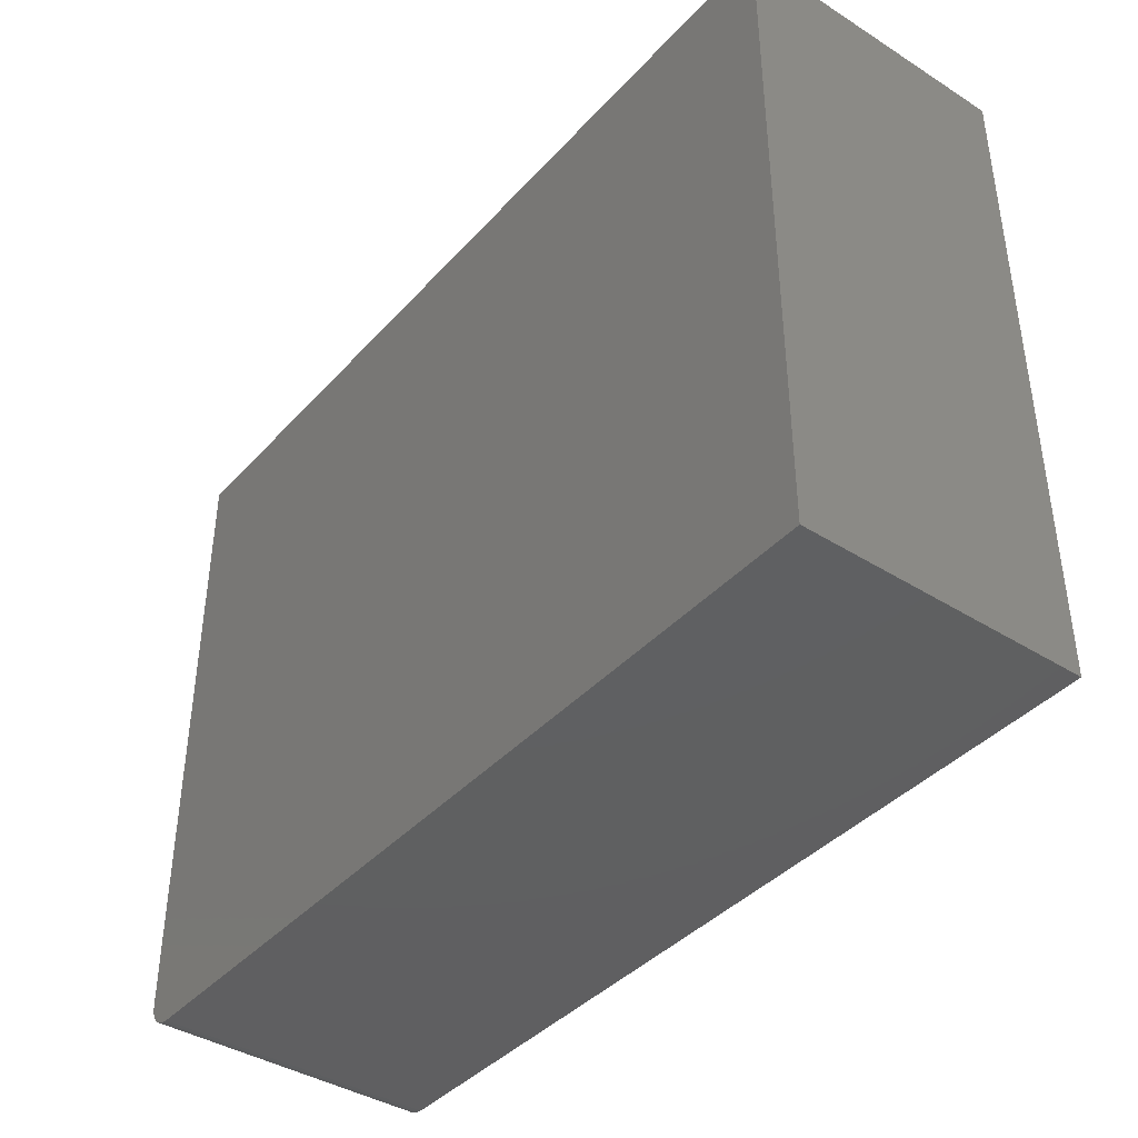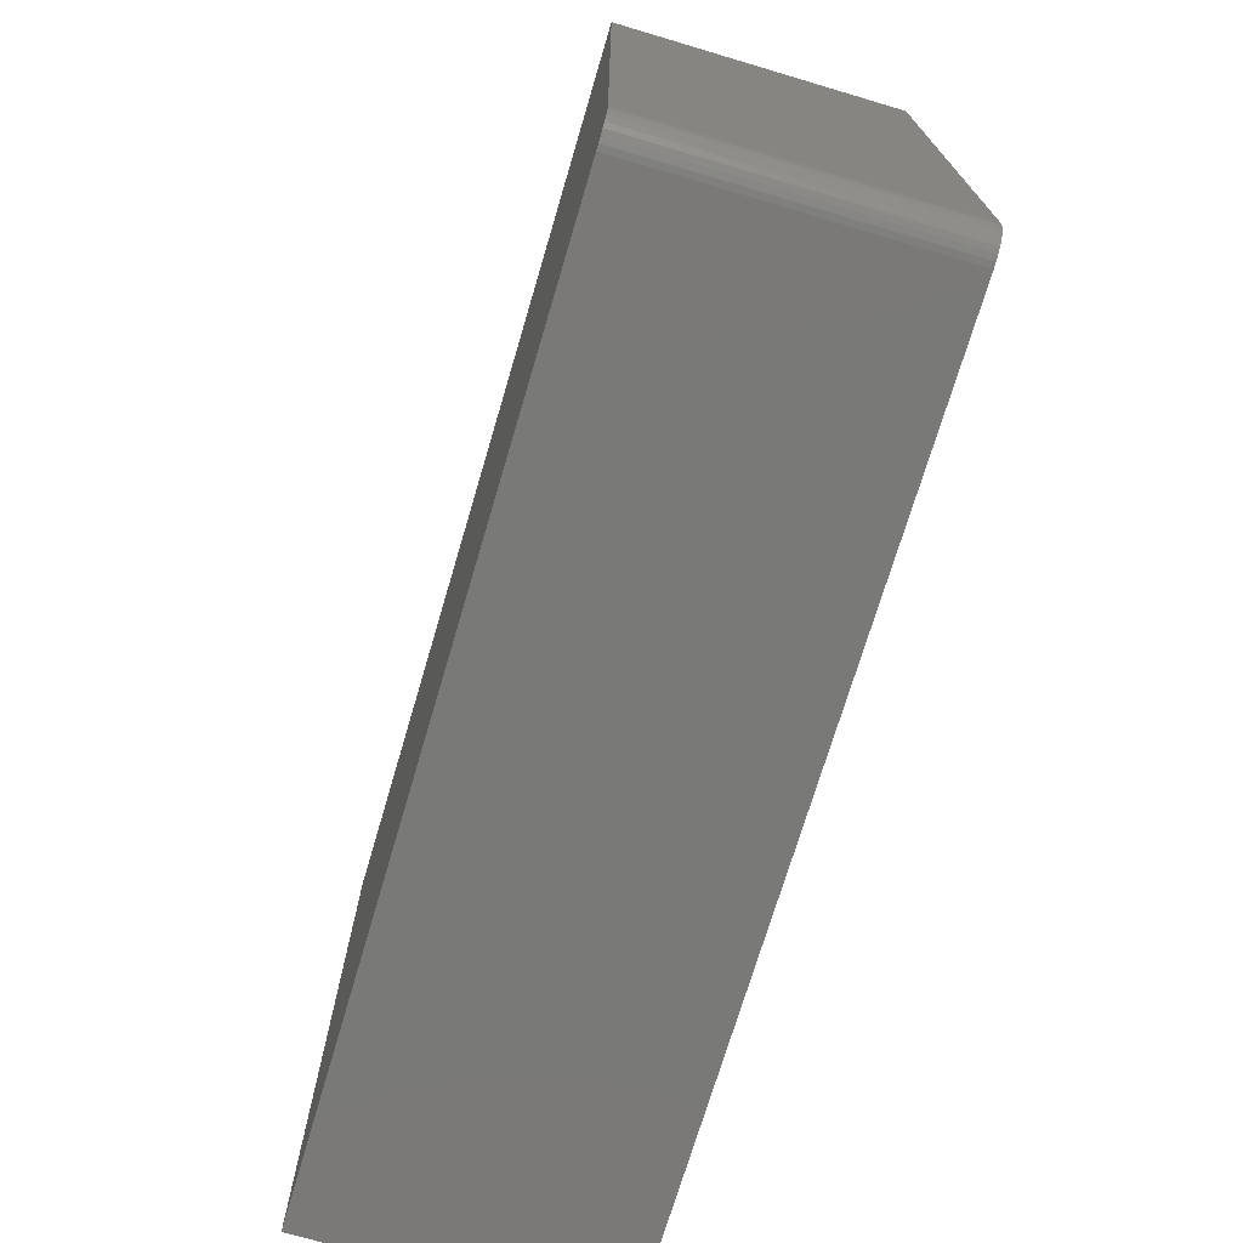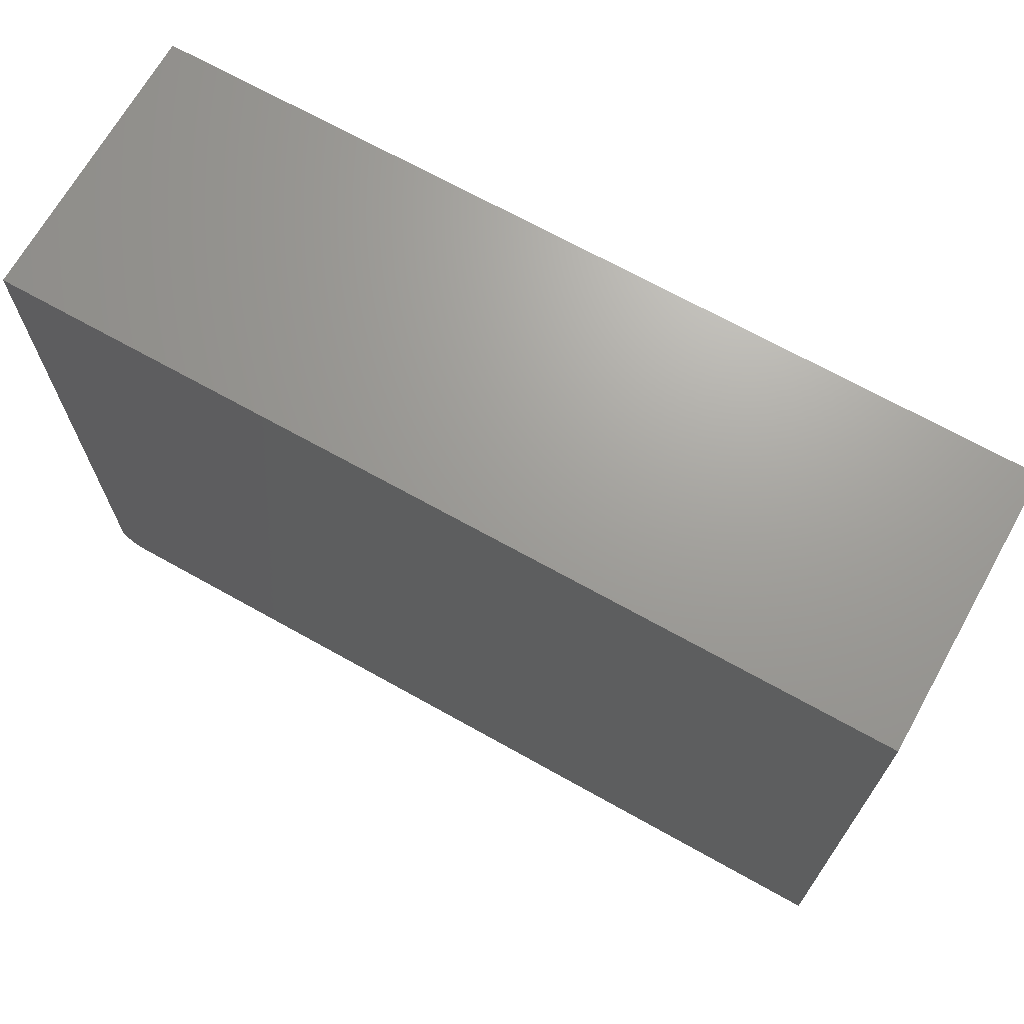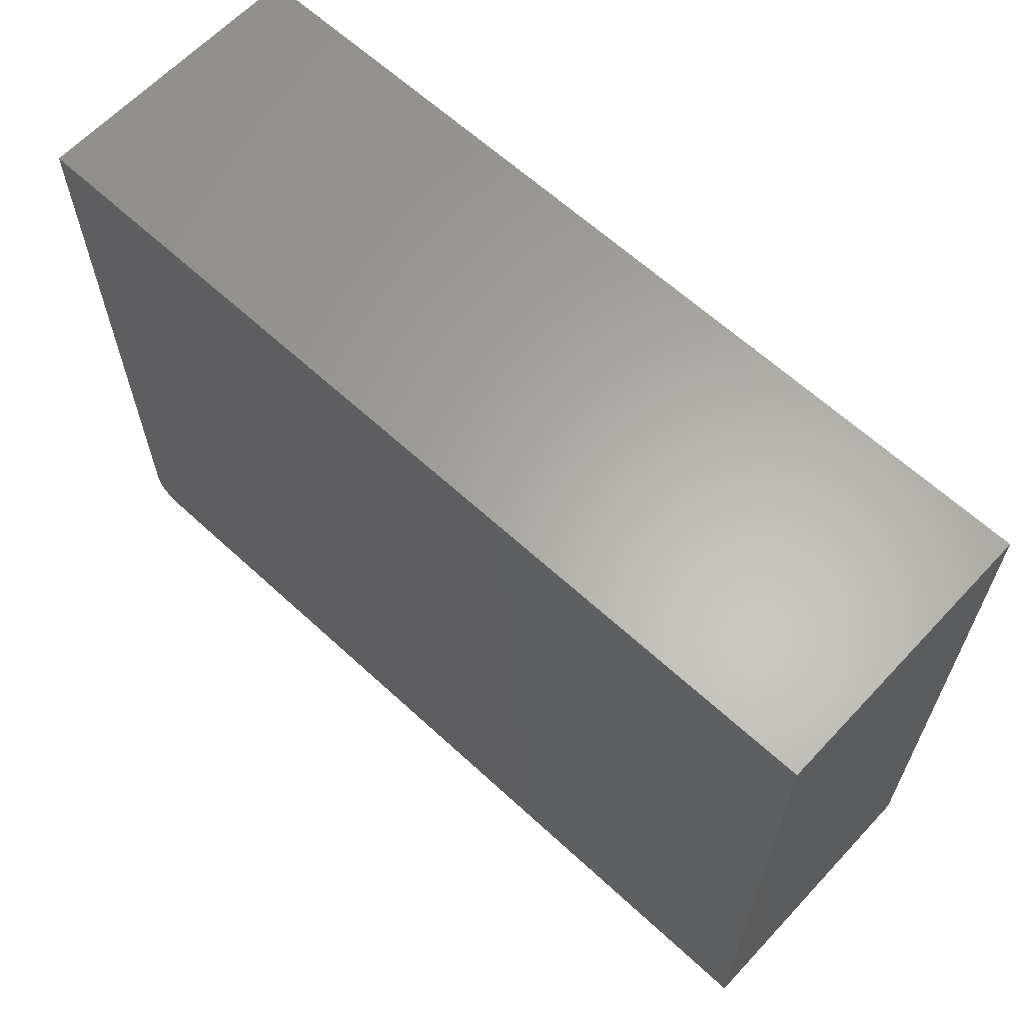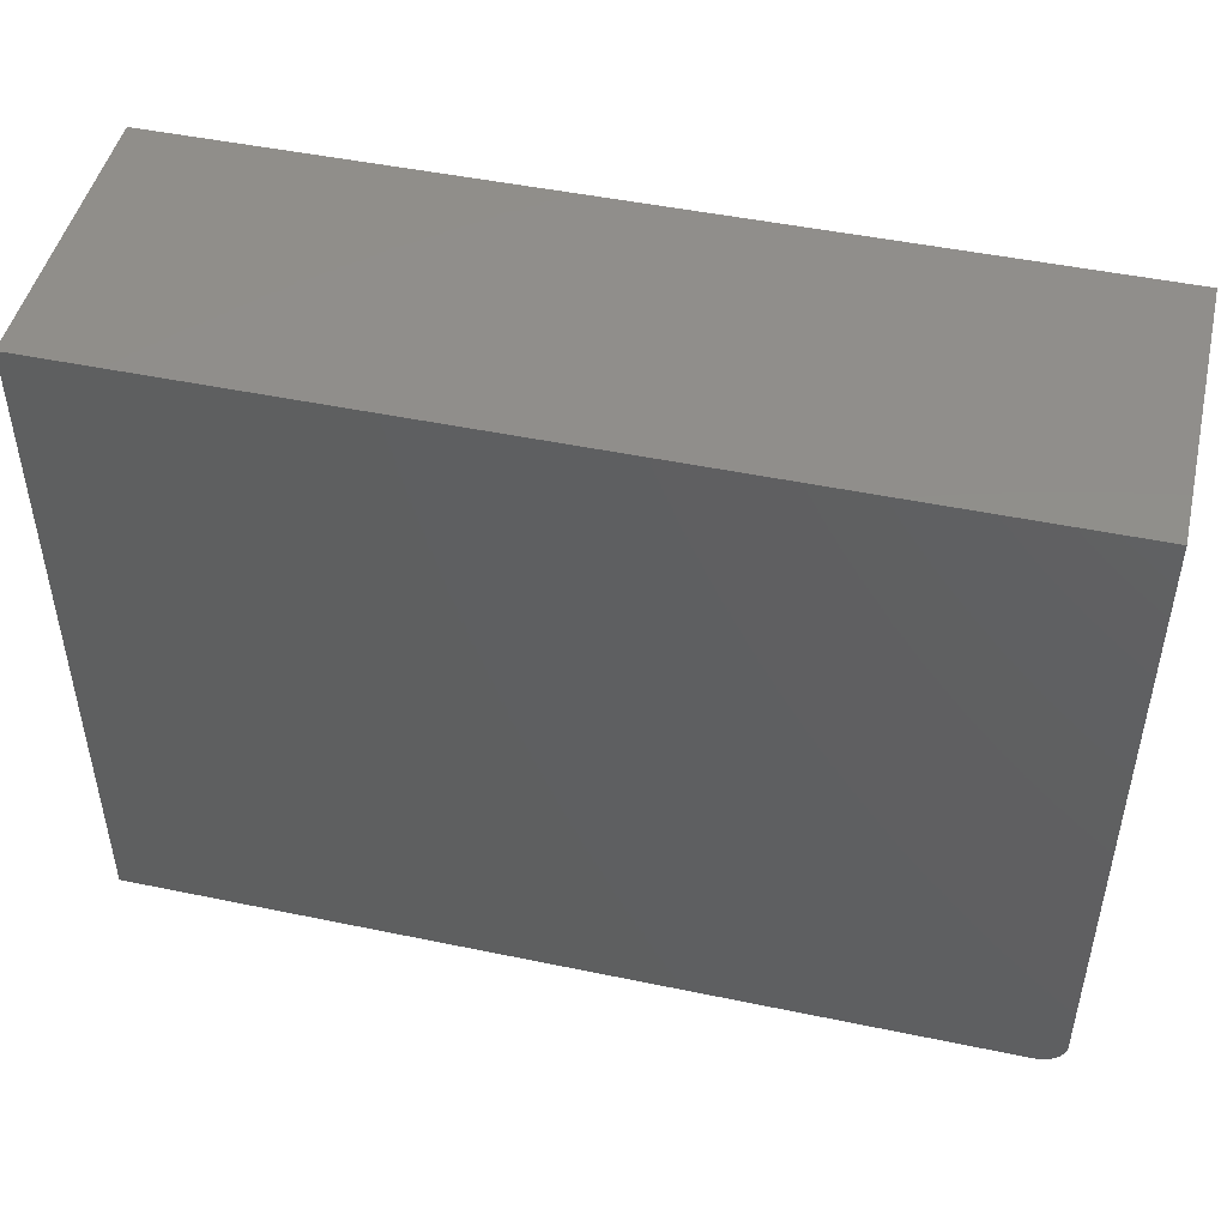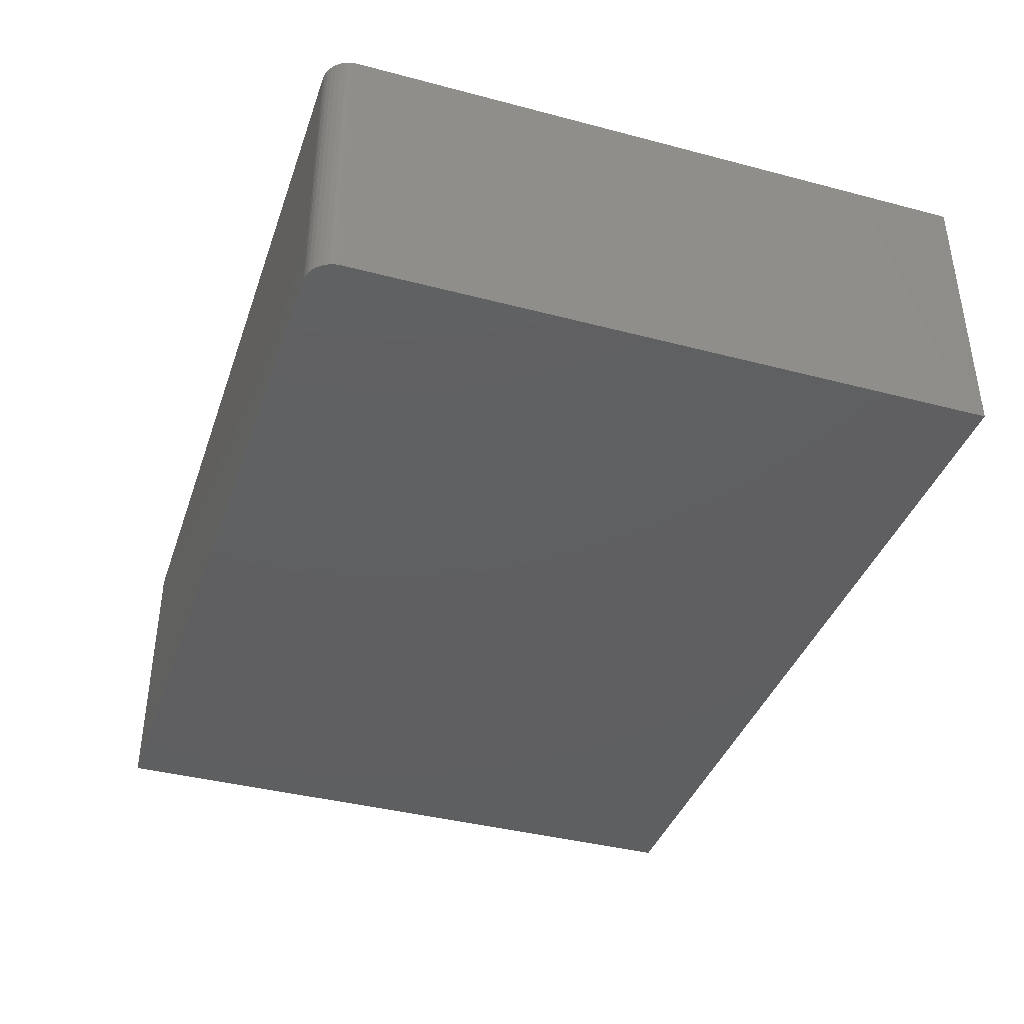
<metadata>
{"format":"stl","ext":"stl","renderer":"f3d","projection":"perspective","resolution":1024,"background":"white","views":[{"elev":-40.4,"azim":52.3,"up":"+Z"},{"elev":-72.1,"azim":-106.5,"up":"+Z"},{"elev":68.8,"azim":29.3,"up":"+Z"},{"elev":63.0,"azim":43.0,"up":"+Z"},{"elev":47.6,"azim":-166.8,"up":"+Z"},{"elev":-39.2,"azim":-108.2,"up":"+Y"}]}
</metadata>
<code>
# stl→obj: 24 verts, 44 faces
v -0.7363 -0.4766 -0.5488
v -0.7464 -0.4766 -0.5336
v -0.7421 -0.4766 -0.5417
v 0.75 -0.4766 0.5586
v -0.75 -0.4766 0.5586
v -0.75 -0.4766 -0.5156
v -0.7491 -0.4766 -0.5248
v 0.75 -0.4766 -0.5625
v -0.7292 -0.4766 -0.5546
v -0.7211 -0.4766 -0.5589
v -0.7123 -0.4766 -0.5616
v -0.7031 -0.4766 -0.5625
v -0.7421 3.19e-18 -0.5417
v -0.7464 3.609e-18 -0.5336
v -0.7363 3.049e-18 -0.5488
v 0.75 2.91e-16 0.5586
v 0.75 1.665e-16 -0.5625
v -0.7491 4.289e-18 -0.5248
v -0.75 5.204e-18 -0.5156
v -0.75 1.245e-16 0.5586
v -0.7031 5.204e-18 -0.5625
v -0.7123 4.289e-18 -0.5616
v -0.7211 3.609e-18 -0.5589
v -0.7292 3.19e-18 -0.5546
f 1 2 3
f 4 5 6
f 4 6 7
f 4 7 8
f 7 2 1
f 7 1 9
f 7 9 10
f 7 10 11
f 7 11 12
f 7 12 8
f 13 14 15
f 16 17 18
f 16 18 19
f 16 19 20
f 18 17 21
f 18 21 22
f 18 22 23
f 18 23 24
f 18 24 15
f 18 15 14
f 5 20 6
f 6 20 19
f 12 21 8
f 8 21 17
f 21 12 22
f 22 12 11
f 22 11 23
f 23 11 10
f 23 10 24
f 24 10 9
f 24 9 15
f 15 9 1
f 15 1 13
f 13 1 3
f 13 3 14
f 14 3 2
f 14 2 18
f 18 2 7
f 18 7 19
f 19 7 6
f 4 16 5
f 5 16 20
f 8 17 4
f 4 17 16

</code>
